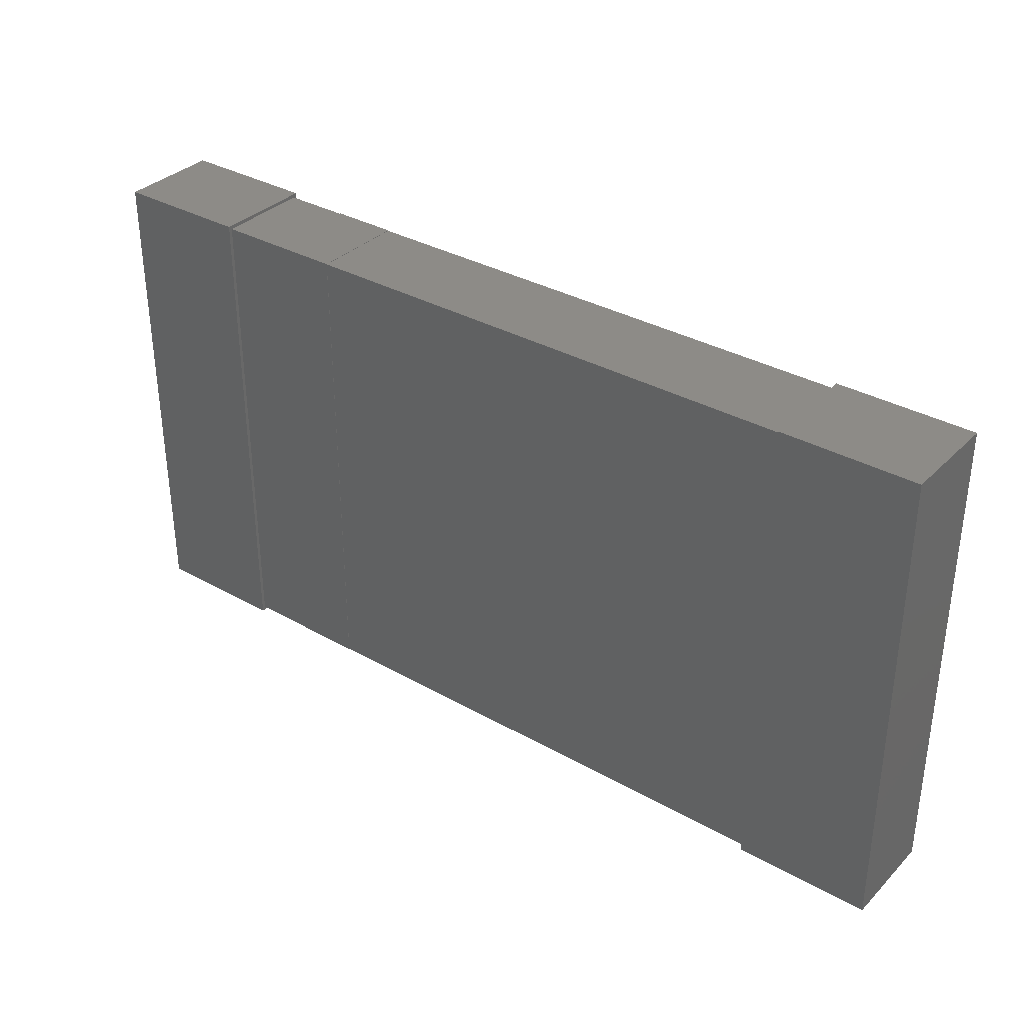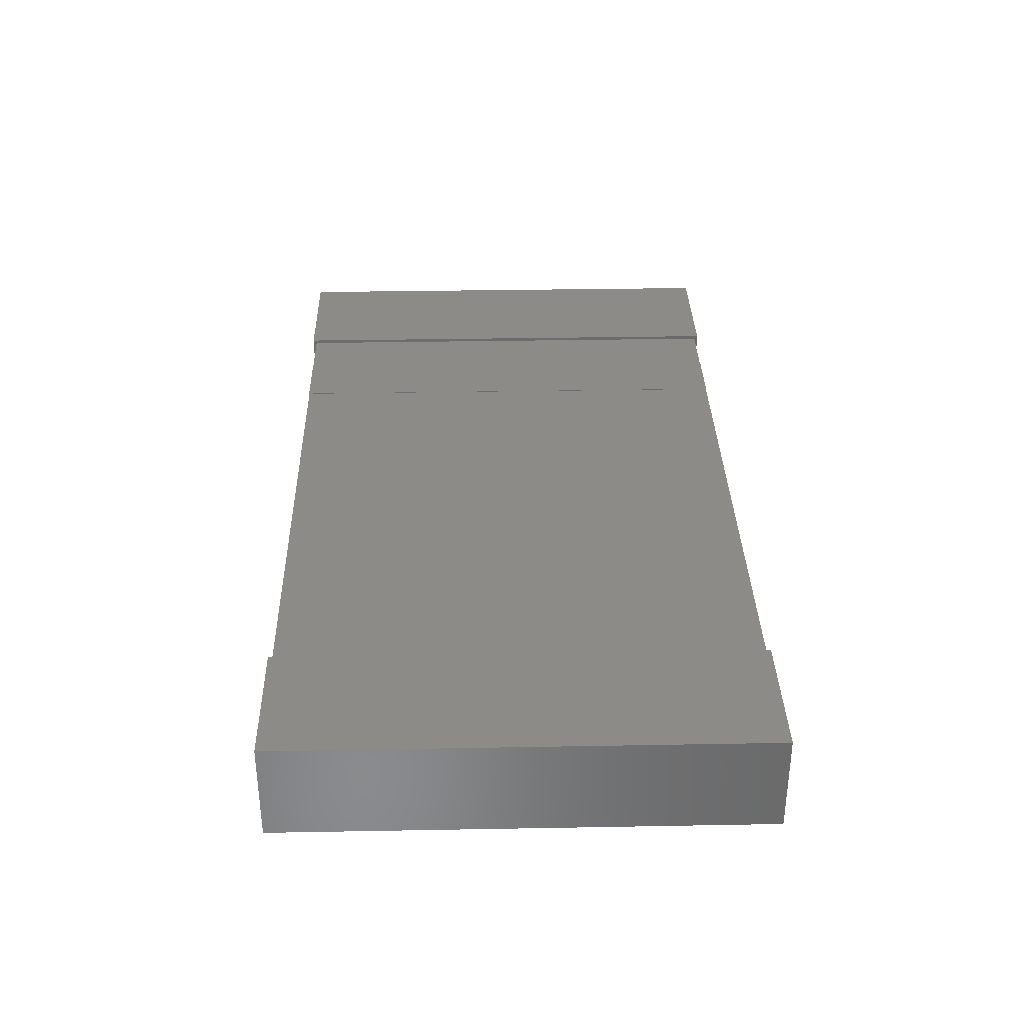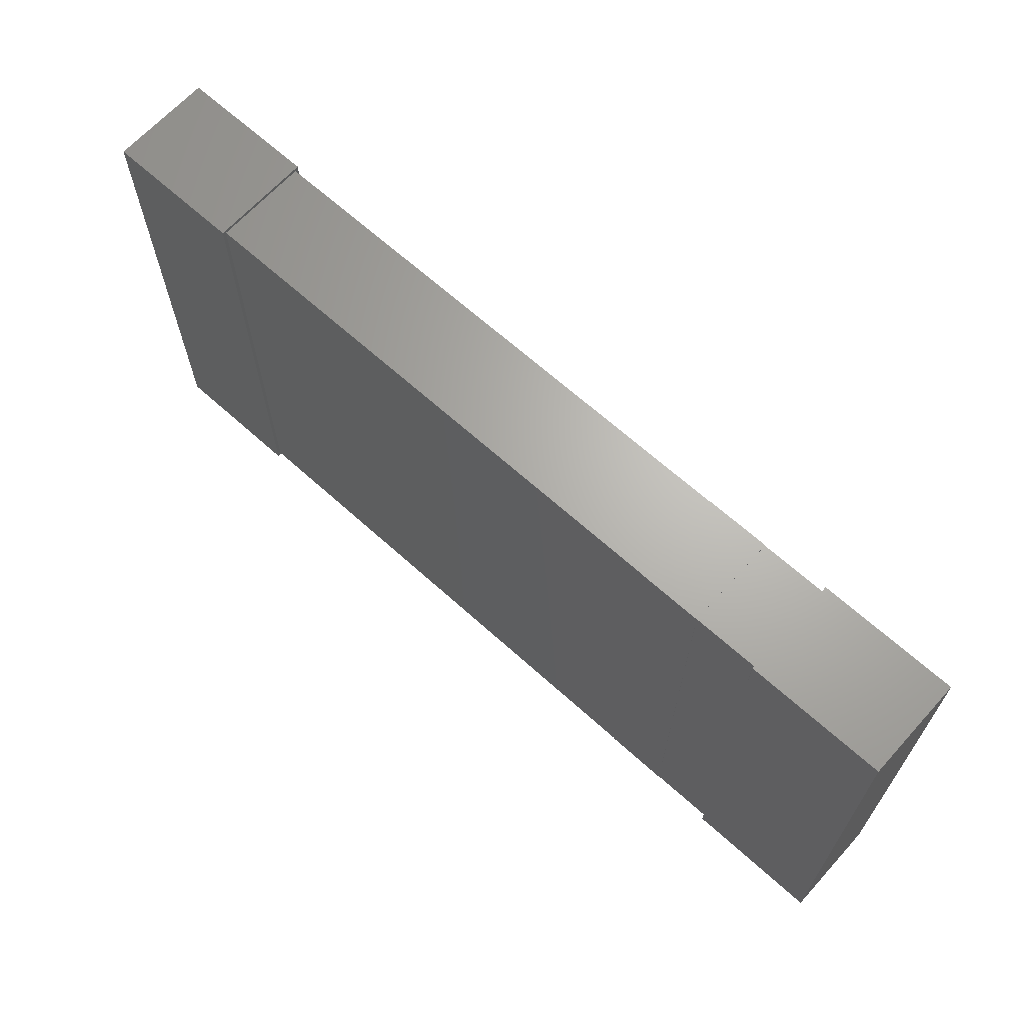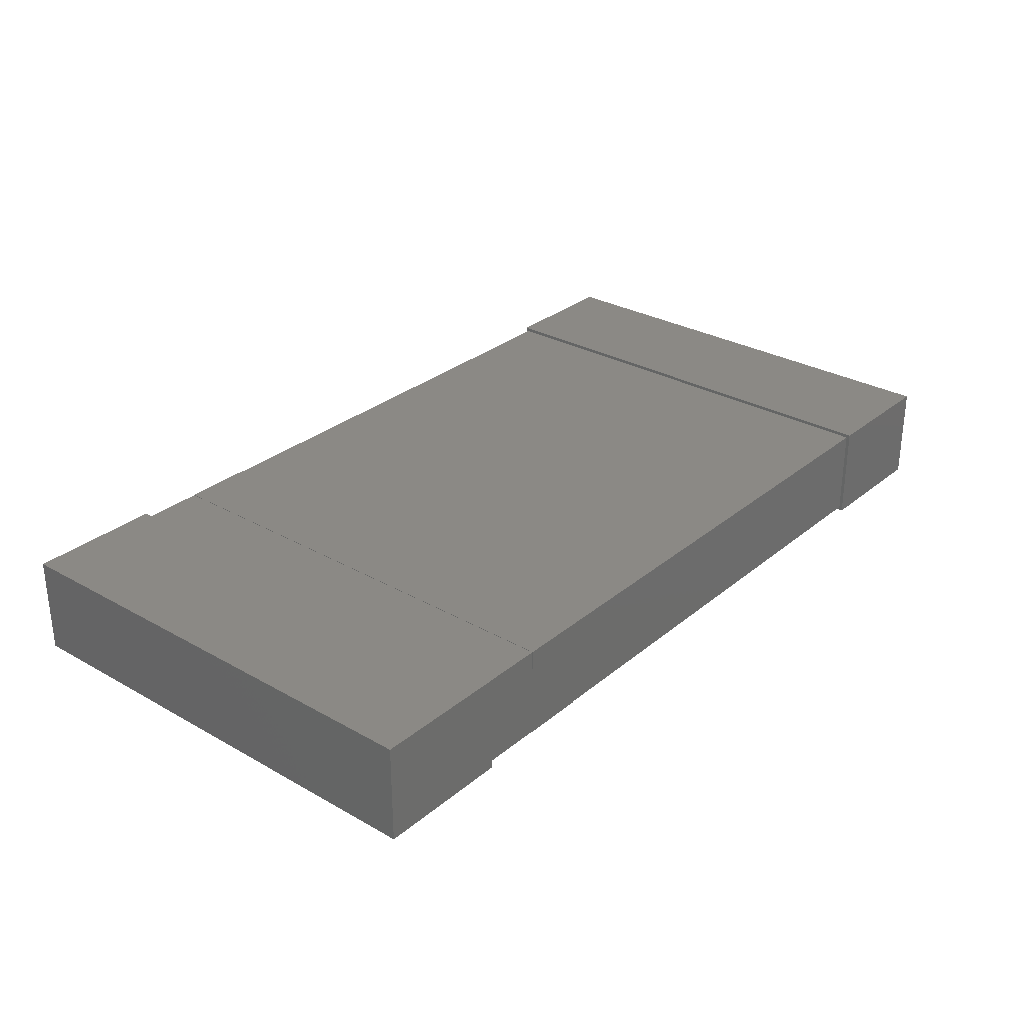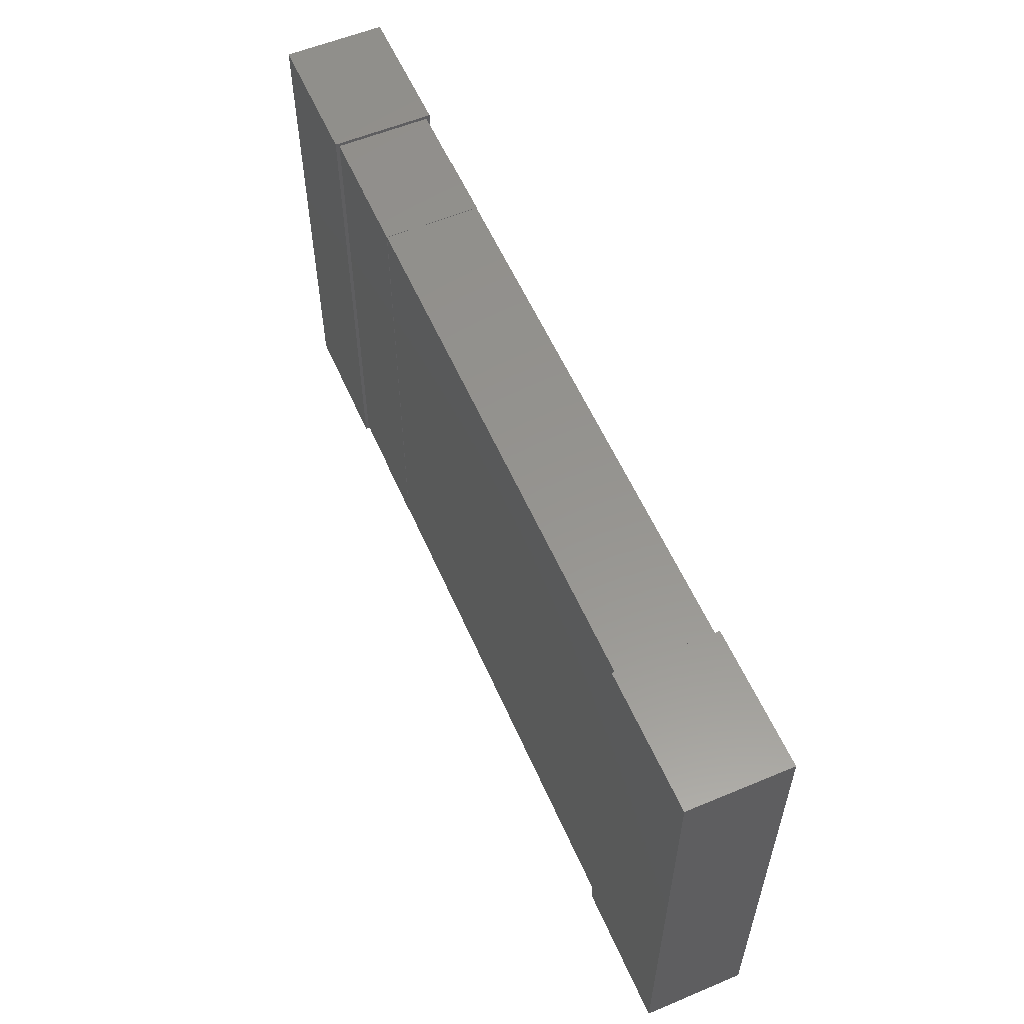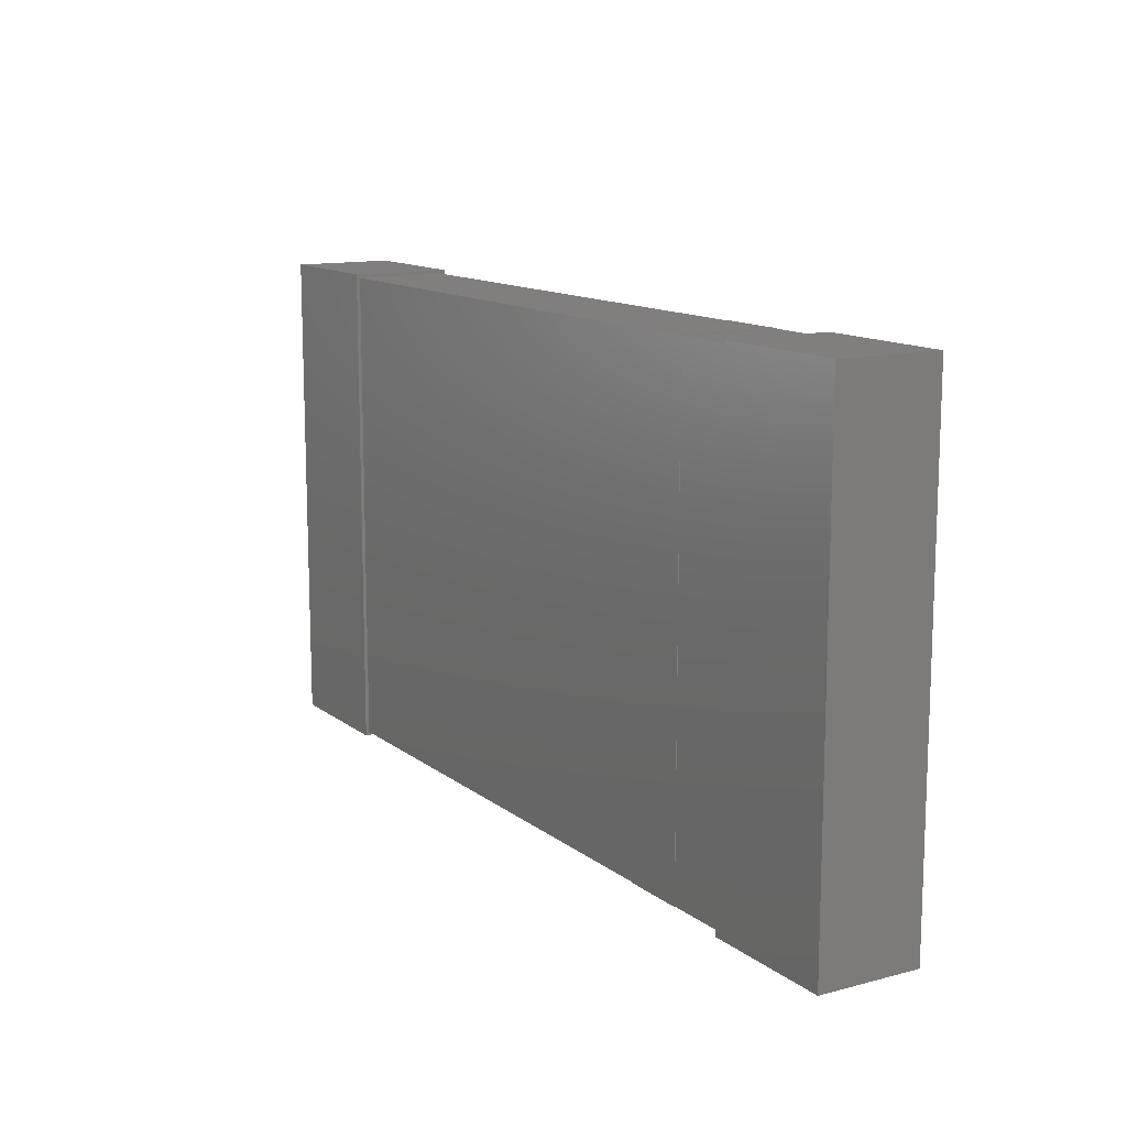
<metadata>
{"format":"stl","ext":"stl","renderer":"f3d","projection":"perspective","resolution":1024,"background":"white","views":[{"elev":34.3,"azim":37.3,"up":"+Y"},{"elev":33.7,"azim":88.6,"up":"+Z"},{"elev":66.1,"azim":-137.8,"up":"+Y"},{"elev":29.6,"azim":-50.2,"up":"+Z"},{"elev":57.2,"azim":66.5,"up":"+Y"},{"elev":12.7,"azim":-121.1,"up":"+Y"}]}
</metadata>
<code>
# stl→obj: 40 verts, 68 faces
v 90 -67 1
v 90 67 27
v 90 -67 27
v 90 67 1
v -90 67 1
v -90 -67 27
v -90 67 27
v -90 -67 1
v -54 -67.1 0.9
v -72 -67.1 0.9
v -54 67.1 0.9
v -72 67.1 0.9
v -54 -67.1 27.1
v -54 67.1 27.1
v -72 -67.1 27.1
v -72 67.1 27.1
v -54 -67 1
v -72 -67 1
v -54 67 1
v -72 67 1
v -54 -67 27
v -54 67 27
v -72 -67 27
v -72 67 27
v 128 -68 0
v 128 68 28
v 128 -68 28
v 128 68 0
v 90 68 0
v 90 -68 28
v 90 68 28
v 90 -68 0
v -128 68 0
v -128 -68 28
v -128 68 28
v -128 -68 0
v -90 -68 0
v -90 68 28
v -90 -68 28
v -90 68 0
f 1 2 3
f 1 4 2
f 5 6 7
f 5 8 6
f 8 3 6
f 8 1 3
f 4 7 2
f 4 5 7
f 1 5 4
f 1 8 5
f 3 2 7
f 3 7 6
f 9 10 11
f 11 10 12
f 13 14 15
f 15 14 16
f 14 11 12
f 14 12 16
f 9 13 10
f 15 10 13
f 17 18 19
f 19 18 20
f 21 22 23
f 23 22 24
f 22 19 20
f 22 20 24
f 17 21 18
f 23 18 21
f 16 24 15
f 24 23 15
f 15 23 10
f 23 18 10
f 12 10 20
f 20 10 18
f 16 12 24
f 24 12 20
f 13 21 14
f 21 22 14
f 14 22 11
f 22 19 11
f 9 11 17
f 17 11 19
f 13 9 21
f 21 9 17
f 25 26 27
f 25 28 26
f 29 30 31
f 29 32 30
f 32 27 30
f 32 25 27
f 28 31 26
f 28 29 31
f 25 29 28
f 25 32 29
f 27 26 31
f 27 31 30
f 33 34 35
f 33 36 34
f 37 38 39
f 37 40 38
f 40 35 38
f 40 33 35
f 36 39 34
f 36 37 39
f 33 37 36
f 33 40 37
f 35 34 39
f 35 39 38

</code>
